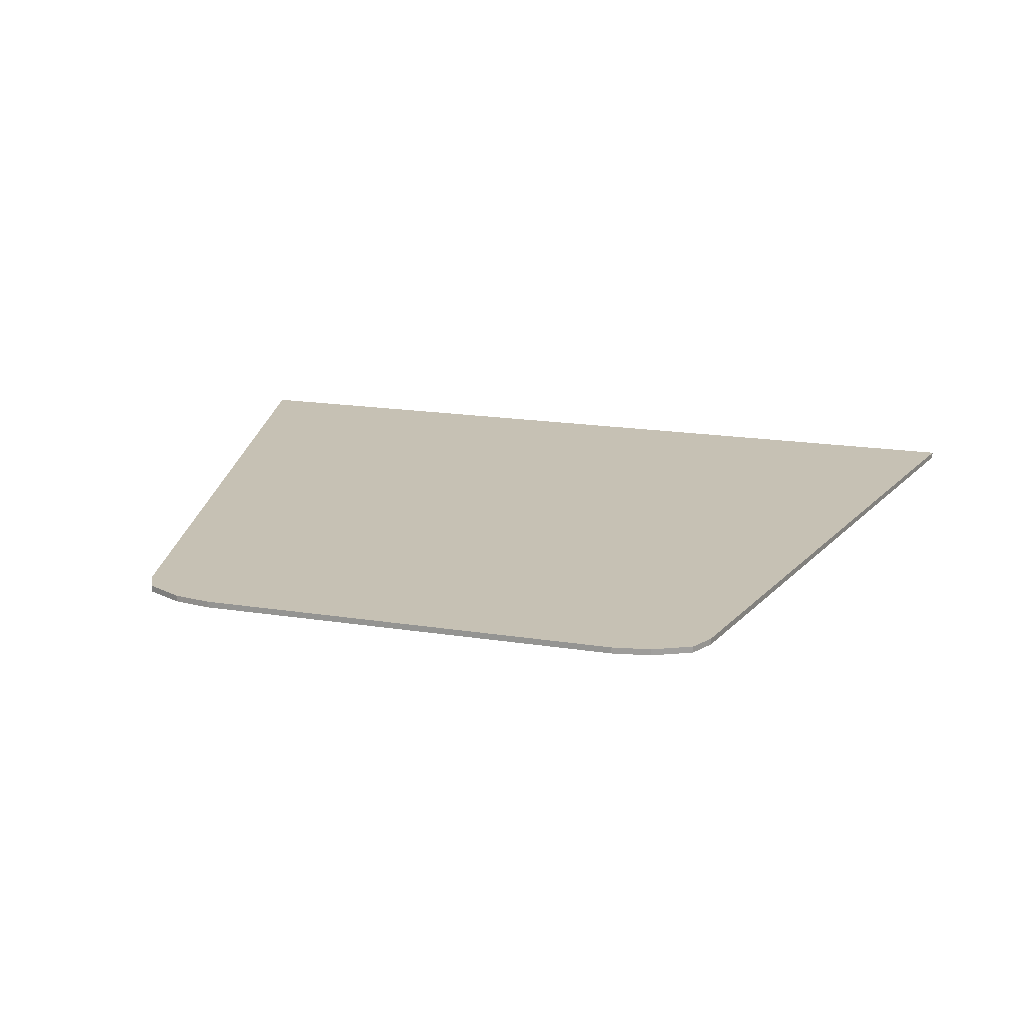
<metadata>
{"format":"obj","ext":"obj","renderer":"f3d","projection":"perspective","resolution":1024,"background":"white","views":[{"elev":18.5,"azim":16.7,"up":"+Y"}]}
</metadata>
<code>
v 0.425 0 0.75
v 0.5 0 0.7375
v -0.5 0 0.7375
v -0.425 0 0.75
v 0.5 0 0.7375
v 0.575 0 0.7
v -0.575 0 0.7
v -0.5 0 0.7375
v 0.575 0 0.7
v 0.6 0 0.65
v -0.6 0 0.65
v -0.575 0 0.7
v 0.6 0 0.65
v 0.9 0 -0.75
v -0.9 0 -0.75
v -0.6 0 0.65
v 0.425 0 0.75
v -0.425 0 0.75
v -0.425 -0.0125 0.75
v 0.425 -0.0125 0.75
v -0.425 0 0.75
v -0.5 0 0.7375
v -0.5 -0.0125 0.7375
v -0.425 -0.0125 0.75
v 0.425 -0.0125 0.75
v 0.5 -0.0125 0.7375
v 0.5 0 0.7375
v 0.425 0 0.75
v -0.5 0 0.7375
v -0.575 0 0.7
v -0.575 -0.0125 0.7
v -0.5 -0.0125 0.7375
v 0.5 -0.0125 0.7375
v 0.575 -0.0125 0.7
v 0.575 0 0.7
v 0.5 0 0.7375
v -0.575 0 0.7
v -0.6 0 0.65
v -0.6 -0.0125 0.65
v -0.575 -0.0125 0.7
v 0.575 -0.0125 0.7
v 0.6 -0.0125 0.65
v 0.6 0 0.65
v 0.575 0 0.7
v -0.9 -0.0125 -0.75
v -0.6 -0.0125 0.65
v -0.6 0 0.65
v -0.9 0 -0.75
v 0.9 0 -0.75
v 0.6 0 0.65
v 0.6 -0.0125 0.65
v 0.9 -0.0125 -0.75
v -0.9 0 -0.75
v 0.9 0 -0.75
v 0.9 -0.0125 -0.75
v -0.9 -0.0125 -0.75
v 0.4 -0.0125 0.45
v 0.3945 -0.0125 0.4375
v 0.4 -0.0125 0.25
v 0.4055 -0.0125 0.4375
v 0.4 -0.0125 0.25
v 0.3945 -0.0125 0.4375
v 0.3812 -0.0125 0.425
v 0.4 -0.0125 0.25
v 0.3812 -0.0125 0.425
v 0.3602 -0.0125 0.4125
v 0.4 -0.0125 0.25
v 0.3602 -0.0125 0.4125
v 0.3312 -0.0125 0.4
v 0.4 -0.0125 0.25
v 0.3312 -0.0125 0.4
v 0.2945 -0.0125 0.3875
v 0.4 -0.0125 0.25
v 0.2945 -0.0125 0.3875
v 0.25 -0.0125 0.375
v 0.2563 -0.0125 0.3625
v 0.4188 -0.0125 0.425
v 0.4055 -0.0125 0.4375
v 0.4 -0.0125 0.25
v 0.4398 -0.0125 0.4125
v 0.4188 -0.0125 0.425
v 0.4 -0.0125 0.25
v 0.4688 -0.0125 0.4
v 0.4398 -0.0125 0.4125
v 0.4 -0.0125 0.25
v 0.5055 -0.0125 0.3875
v 0.4688 -0.0125 0.4
v 0.4 -0.0125 0.25
v 0.55 -0.0125 0.375
v 0.5055 -0.0125 0.3875
v 0.4 -0.0125 0.25
v 0.5437 -0.0125 0.3625
v 0.4 -0.0125 0.25
v 0.2563 -0.0125 0.3625
v 0.2617 -0.0125 0.35
v 0.4 -0.0125 0.25
v 0.2617 -0.0125 0.35
v 0.2661 -0.0125 0.3375
v 0.4 -0.0125 0.25
v 0.2661 -0.0125 0.3375
v 0.2697 -0.0125 0.325
v 0.4 -0.0125 0.25
v 0.2697 -0.0125 0.325
v 0.2724 -0.0125 0.3125
v 0.4 -0.0125 0.25
v 0.2724 -0.0125 0.3125
v 0.2742 -0.0125 0.3
v 0.4 -0.0125 0.25
v 0.2742 -0.0125 0.3
v 0.275 -0.0125 0.2875
v 0.4 -0.0125 0.25
v 0.275 -0.0125 0.2875
v 0.275 -0.0125 0.275
v 0.4 -0.0125 0.25
v 0.275 -0.0125 0.275
v 0.2741 -0.0125 0.2625
v 0.4 -0.0125 0.25
v 0.2741 -0.0125 0.2625
v 0.2722 -0.0125 0.25
v 0.4 -0.0125 0.25
v 0.2722 -0.0125 0.25
v 0.2695 -0.0125 0.2375
v 0.4 -0.0125 0.25
v 0.2695 -0.0125 0.2375
v 0.2658 -0.0125 0.225
v 0.4 -0.0125 0.25
v 0.2658 -0.0125 0.225
v 0.2613 -0.0125 0.2125
v 0.4 -0.0125 0.25
v 0.2613 -0.0125 0.2125
v 0.2558 -0.0125 0.2
v 0.4 -0.0125 0.25
v 0.2558 -0.0125 0.2
v 0.2495 -0.0125 0.1875
v 0.4 -0.0125 0.25
v 0.2495 -0.0125 0.1875
v 0.2422 -0.0125 0.175
v 0.4 -0.0125 0.25
v 0.2422 -0.0125 0.175
v 0.225 -0.0125 0.15
v 0.275 -0.0125 0.101
v 0.5383 -0.0125 0.35
v 0.5437 -0.0125 0.3625
v 0.4 -0.0125 0.25
v 0.5339 -0.0125 0.3375
v 0.5383 -0.0125 0.35
v 0.4 -0.0125 0.25
v 0.5303 -0.0125 0.325
v 0.5339 -0.0125 0.3375
v 0.4 -0.0125 0.25
v 0.5276 -0.0125 0.3125
v 0.5303 -0.0125 0.325
v 0.4 -0.0125 0.25
v 0.5258 -0.0125 0.3
v 0.5276 -0.0125 0.3125
v 0.4 -0.0125 0.25
v 0.525 -0.0125 0.2875
v 0.5258 -0.0125 0.3
v 0.4 -0.0125 0.25
v 0.525 -0.0125 0.275
v 0.525 -0.0125 0.2875
v 0.4 -0.0125 0.25
v 0.5259 -0.0125 0.2625
v 0.525 -0.0125 0.275
v 0.4 -0.0125 0.25
v 0.5278 -0.0125 0.25
v 0.5259 -0.0125 0.2625
v 0.4 -0.0125 0.25
v 0.5305 -0.0125 0.2375
v 0.5278 -0.0125 0.25
v 0.4 -0.0125 0.25
v 0.5342 -0.0125 0.225
v 0.5305 -0.0125 0.2375
v 0.4 -0.0125 0.25
v 0.5387 -0.0125 0.2125
v 0.5342 -0.0125 0.225
v 0.4 -0.0125 0.25
v 0.5442 -0.0125 0.2
v 0.5387 -0.0125 0.2125
v 0.4 -0.0125 0.25
v 0.5505 -0.0125 0.1875
v 0.5442 -0.0125 0.2
v 0.4 -0.0125 0.25
v 0.5578 -0.0125 0.175
v 0.5505 -0.0125 0.1875
v 0.4 -0.0125 0.25
v 0.575 -0.0125 0.15
v 0.5578 -0.0125 0.175
v 0.4 -0.0125 0.25
v 0.525 -0.0125 0.101
v 0.475 -0.0125 0.06836
v 0.525 -0.0125 0.101
v 0.4 -0.0125 0.25
v 0.425 -0.0125 0.05204
v 0.375 -0.0125 0.05204
v 0.425 -0.0125 0.05204
v 0.4 -0.0125 0.25
v 0.325 -0.0125 0.06836
v 0.275 -0.0125 0.101
v 0.325 -0.0125 0.06836
v 0.4 -0.0125 0.25
v 0.3945 -0.0125 0.4375
v 0.4 -0.0125 0.45
v 0.225 -0.0125 0.45
v 0.3812 -0.0125 0.425
v 0.3602 -0.0125 0.4125
v 0.3812 -0.0125 0.425
v 0.225 -0.0125 0.45
v 0.3312 -0.0125 0.4
v 0.2945 -0.0125 0.3875
v 0.3312 -0.0125 0.4
v 0.225 -0.0125 0.45
v 0.25 -0.0125 0.375
v 0.2563 -0.0125 0.3625
v 0.25 -0.0125 0.375
v 0.225 -0.0125 0.15
v 0.2617 -0.0125 0.35
v 0.2661 -0.0125 0.3375
v 0.2617 -0.0125 0.35
v 0.225 -0.0125 0.15
v 0.2697 -0.0125 0.325
v 0.2724 -0.0125 0.3125
v 0.2697 -0.0125 0.325
v 0.225 -0.0125 0.15
v 0.2742 -0.0125 0.3
v 0.275 -0.0125 0.2875
v 0.2742 -0.0125 0.3
v 0.225 -0.0125 0.15
v 0.275 -0.0125 0.275
v 0.2741 -0.0125 0.2625
v 0.275 -0.0125 0.275
v 0.225 -0.0125 0.15
v 0.2722 -0.0125 0.25
v 0.2695 -0.0125 0.2375
v 0.2722 -0.0125 0.25
v 0.225 -0.0125 0.15
v 0.2658 -0.0125 0.225
v 0.2613 -0.0125 0.2125
v 0.2658 -0.0125 0.225
v 0.225 -0.0125 0.15
v 0.2558 -0.0125 0.2
v 0.2495 -0.0125 0.1875
v 0.2558 -0.0125 0.2
v 0.225 -0.0125 0.15
v 0.2422 -0.0125 0.175
v 0.225 -0.0125 0.05
v 0.375 -0.0125 0.05204
v 0.325 -0.0125 0.06836
v 0.225 -0.0125 0.05
v 0.325 -0.0125 0.06836
v 0.275 -0.0125 0.101
v 0.225 -0.0125 0.05
v 0.275 -0.0125 0.101
v 0.225 -0.0125 0.15
v 0.225 -0.0125 0.15
v 0.25 -0.0125 0.375
v 0.225 -0.0125 0.45
v 0.375 -0.0125 0.05204
v 0.225 -0.0125 0.05
v 0.4 -0.0125 0.05
v 0.575 -0.0125 0.45
v 0.4 -0.0125 0.45
v 0.4055 -0.0125 0.4375
v 0.4188 -0.0125 0.425
v 0.575 -0.0125 0.45
v 0.4188 -0.0125 0.425
v 0.4398 -0.0125 0.4125
v 0.4688 -0.0125 0.4
v 0.575 -0.0125 0.45
v 0.4688 -0.0125 0.4
v 0.5055 -0.0125 0.3875
v 0.55 -0.0125 0.375
v 0.575 -0.0125 0.15
v 0.55 -0.0125 0.375
v 0.5437 -0.0125 0.3625
v 0.5383 -0.0125 0.35
v 0.575 -0.0125 0.15
v 0.5383 -0.0125 0.35
v 0.5339 -0.0125 0.3375
v 0.5303 -0.0125 0.325
v 0.575 -0.0125 0.15
v 0.5303 -0.0125 0.325
v 0.5276 -0.0125 0.3125
v 0.5258 -0.0125 0.3
v 0.575 -0.0125 0.15
v 0.5258 -0.0125 0.3
v 0.525 -0.0125 0.2875
v 0.525 -0.0125 0.275
v 0.575 -0.0125 0.15
v 0.525 -0.0125 0.275
v 0.5259 -0.0125 0.2625
v 0.5278 -0.0125 0.25
v 0.575 -0.0125 0.15
v 0.5278 -0.0125 0.25
v 0.5305 -0.0125 0.2375
v 0.5342 -0.0125 0.225
v 0.575 -0.0125 0.15
v 0.5342 -0.0125 0.225
v 0.5387 -0.0125 0.2125
v 0.5442 -0.0125 0.2
v 0.575 -0.0125 0.15
v 0.5442 -0.0125 0.2
v 0.5505 -0.0125 0.1875
v 0.5578 -0.0125 0.175
v 0.475 -0.0125 0.06836
v 0.425 -0.0125 0.05204
v 0.575 -0.0125 0.05
v 0.525 -0.0125 0.101
v 0.475 -0.0125 0.06836
v 0.575 -0.0125 0.05
v 0.575 -0.0125 0.15
v 0.525 -0.0125 0.101
v 0.575 -0.0125 0.05
v 0.575 -0.0125 0.45
v 0.55 -0.0125 0.375
v 0.575 -0.0125 0.15
v 0.375 -0.0125 0.05204
v 0.4 -0.0125 0.05
v 0.575 -0.0125 0.05
v 0.425 -0.0125 0.05204
v 0 -0.0125 -0.55
v 0.075 -0.0125 -0.55
v 0.05303 -0.0125 -0.497
v 0 -0.0125 -0.55
v 0.05303 -0.0125 -0.497
v 0 -0.0125 -0.475
v 0 -0.0125 -0.55
v 0 -0.0125 -0.475
v -0.05303 -0.0125 -0.497
v 0 -0.0125 -0.55
v -0.05303 -0.0125 -0.497
v -0.075 -0.0125 -0.55
v 0 -0.0125 -0.55
v -0.075 -0.0125 -0.55
v -0.05303 -0.0125 -0.603
v 0 -0.0125 -0.55
v -0.05303 -0.0125 -0.603
v 0 -0.0125 -0.625
v 0 -0.0125 -0.55
v 0 -0.0125 -0.625
v 0.05303 -0.0125 -0.603
v 0 -0.0125 -0.55
v 0.05303 -0.0125 -0.603
v 0.075 -0.0125 -0.55
v 0 -0.0125 -0.275
v 0.075 -0.0125 -0.275
v 0.05303 -0.0125 -0.222
v 0 -0.0125 -0.275
v 0.05303 -0.0125 -0.222
v 0 -0.0125 -0.2
v 0 -0.0125 -0.275
v 0 -0.0125 -0.2
v -0.05303 -0.0125 -0.222
v 0 -0.0125 -0.275
v -0.05303 -0.0125 -0.222
v -0.075 -0.0125 -0.275
v 0 -0.0125 -0.275
v -0.075 -0.0125 -0.275
v -0.05303 -0.0125 -0.328
v 0 -0.0125 -0.275
v -0.05303 -0.0125 -0.328
v 0 -0.0125 -0.35
v 0 -0.0125 -0.275
v 0 -0.0125 -0.35
v 0.05303 -0.0125 -0.328
v 0 -0.0125 -0.275
v 0.05303 -0.0125 -0.328
v 0.075 -0.0125 -0.275
v 0 -0.0125 0
v 0.075 -0.0125 0
v 0.05303 -0.0125 0.05303
v 0 -0.0125 0
v 0.05303 -0.0125 0.05303
v 0 -0.0125 0.075
v 0 -0.0125 0
v 0 -0.0125 0.075
v -0.05303 -0.0125 0.05303
v 0 -0.0125 0
v -0.05303 -0.0125 0.05303
v -0.075 -0.0125 0
v 0 -0.0125 0
v -0.075 -0.0125 0
v -0.05303 -0.0125 -0.05303
v 0 -0.0125 0
v -0.05303 -0.0125 -0.05303
v 0 -0.0125 -0.075
v 0 -0.0125 0
v 0 -0.0125 -0.075
v 0.05303 -0.0125 -0.05303
v 0 -0.0125 0
v 0.05303 -0.0125 -0.05303
v 0.075 -0.0125 0
v 0 -0.0125 0.275
v 0.075 -0.0125 0.275
v 0.05303 -0.0125 0.328
v 0 -0.0125 0.275
v 0.05303 -0.0125 0.328
v 0 -0.0125 0.35
v 0 -0.0125 0.275
v 0 -0.0125 0.35
v -0.05303 -0.0125 0.328
v 0 -0.0125 0.275
v -0.05303 -0.0125 0.328
v -0.075 -0.0125 0.275
v 0 -0.0125 0.275
v -0.075 -0.0125 0.275
v -0.05303 -0.0125 0.222
v 0 -0.0125 0.275
v -0.05303 -0.0125 0.222
v 0 -0.0125 0.2
v 0 -0.0125 0.275
v 0 -0.0125 0.2
v 0.05303 -0.0125 0.222
v 0 -0.0125 0.275
v 0.05303 -0.0125 0.222
v 0.075 -0.0125 0.275
v 0 -0.0125 0.55
v 0.075 -0.0125 0.55
v 0.05303 -0.0125 0.603
v 0 -0.0125 0.55
v 0.05303 -0.0125 0.603
v 0 -0.0125 0.625
v 0 -0.0125 0.55
v 0 -0.0125 0.625
v -0.05303 -0.0125 0.603
v 0 -0.0125 0.55
v -0.05303 -0.0125 0.603
v -0.075 -0.0125 0.55
v 0 -0.0125 0.55
v -0.075 -0.0125 0.55
v -0.05303 -0.0125 0.497
v 0 -0.0125 0.55
v -0.05303 -0.0125 0.497
v 0 -0.0125 0.475
v 0 -0.0125 0.55
v 0 -0.0125 0.475
v 0.05303 -0.0125 0.497
v 0 -0.0125 0.55
v 0.05303 -0.0125 0.497
v 0.075 -0.0125 0.55
v 0.075 -0.0125 -0.475
v 0.05303 -0.0125 -0.497
v 0.075 -0.0125 -0.55
v 0.075 -0.0125 -0.475
v 0 -0.0125 -0.475
v 0.05303 -0.0125 -0.497
v -0.075 -0.0125 -0.475
v -0.05303 -0.0125 -0.497
v 0 -0.0125 -0.475
v -0.075 -0.0125 -0.475
v -0.075 -0.0125 -0.55
v -0.05303 -0.0125 -0.497
v -0.075 -0.0125 -0.625
v -0.05303 -0.0125 -0.603
v -0.075 -0.0125 -0.55
v -0.075 -0.0125 -0.625
v 0 -0.0125 -0.625
v -0.05303 -0.0125 -0.603
v 0.075 -0.0125 -0.625
v 0.05303 -0.0125 -0.603
v 0 -0.0125 -0.625
v 0.075 -0.0125 -0.625
v 0.075 -0.0125 -0.55
v 0.05303 -0.0125 -0.603
v 0.075 -0.0125 -0.35
v -0.075 -0.0125 -0.35
v -0.075 -0.0125 -0.475
v 0.075 -0.0125 -0.475
v 0.075 -0.0125 -0.2
v 0.05303 -0.0125 -0.222
v 0.075 -0.0125 -0.275
v 0.075 -0.0125 -0.2
v 0 -0.0125 -0.2
v 0.05303 -0.0125 -0.222
v -0.075 -0.0125 -0.2
v -0.05303 -0.0125 -0.222
v 0 -0.0125 -0.2
v -0.075 -0.0125 -0.2
v -0.075 -0.0125 -0.275
v -0.05303 -0.0125 -0.222
v -0.075 -0.0125 -0.35
v -0.05303 -0.0125 -0.328
v -0.075 -0.0125 -0.275
v -0.075 -0.0125 -0.35
v 0 -0.0125 -0.35
v -0.05303 -0.0125 -0.328
v 0.075 -0.0125 -0.35
v 0.05303 -0.0125 -0.328
v 0 -0.0125 -0.35
v 0.075 -0.0125 -0.35
v 0.075 -0.0125 -0.275
v 0.05303 -0.0125 -0.328
v 0.075 -0.0125 -0.075
v -0.075 -0.0125 -0.075
v -0.075 -0.0125 -0.2
v 0.075 -0.0125 -0.2
v 0.075 -0.0125 0.075
v 0.05303 -0.0125 0.05303
v 0.075 -0.0125 0
v 0.075 -0.0125 0.075
v 0 -0.0125 0.075
v 0.05303 -0.0125 0.05303
v -0.075 -0.0125 0.075
v -0.05303 -0.0125 0.05303
v 0 -0.0125 0.075
v -0.075 -0.0125 0.075
v -0.075 -0.0125 0
v -0.05303 -0.0125 0.05303
v -0.075 -0.0125 -0.075
v -0.05303 -0.0125 -0.05303
v -0.075 -0.0125 0
v -0.075 -0.0125 -0.075
v 0 -0.0125 -0.075
v -0.05303 -0.0125 -0.05303
v 0.075 -0.0125 -0.075
v 0.05303 -0.0125 -0.05303
v 0 -0.0125 -0.075
v 0.075 -0.0125 -0.075
v 0.075 -0.0125 0
v 0.05303 -0.0125 -0.05303
v 0.075 -0.0125 0.2
v -0.075 -0.0125 0.2
v -0.075 -0.0125 0.075
v 0.075 -0.0125 0.075
v 0.075 -0.0125 0.35
v 0.05303 -0.0125 0.328
v 0.075 -0.0125 0.275
v 0.075 -0.0125 0.35
v 0 -0.0125 0.35
v 0.05303 -0.0125 0.328
v -0.075 -0.0125 0.35
v -0.05303 -0.0125 0.328
v 0 -0.0125 0.35
v -0.075 -0.0125 0.35
v -0.075 -0.0125 0.275
v -0.05303 -0.0125 0.328
v -0.075 -0.0125 0.2
v -0.05303 -0.0125 0.222
v -0.075 -0.0125 0.275
v -0.075 -0.0125 0.2
v 0 -0.0125 0.2
v -0.05303 -0.0125 0.222
v 0.075 -0.0125 0.2
v 0.05303 -0.0125 0.222
v 0 -0.0125 0.2
v 0.075 -0.0125 0.2
v 0.075 -0.0125 0.275
v 0.05303 -0.0125 0.222
v 0.075 -0.0125 0.475
v -0.075 -0.0125 0.475
v -0.075 -0.0125 0.35
v 0.075 -0.0125 0.35
v 0.075 -0.0125 0.625
v 0.05303 -0.0125 0.603
v 0.075 -0.0125 0.55
v 0.075 -0.0125 0.625
v 0 -0.0125 0.625
v 0.05303 -0.0125 0.603
v -0.075 -0.0125 0.625
v -0.05303 -0.0125 0.603
v 0 -0.0125 0.625
v -0.075 -0.0125 0.625
v -0.075 -0.0125 0.55
v -0.05303 -0.0125 0.603
v -0.075 -0.0125 0.475
v -0.05303 -0.0125 0.497
v -0.075 -0.0125 0.55
v -0.075 -0.0125 0.475
v 0 -0.0125 0.475
v -0.05303 -0.0125 0.497
v 0.075 -0.0125 0.475
v 0.05303 -0.0125 0.497
v 0 -0.0125 0.475
v 0.075 -0.0125 0.475
v 0.075 -0.0125 0.55
v 0.05303 -0.0125 0.497
v 0.425 -0.0125 0.75
v -0.425 -0.0125 0.75
v -0.075 -0.0125 0.625
v 0.075 -0.0125 0.625
v 0.425 -0.0125 0.75
v 0.075 -0.0125 0.625
v 0.075 -0.0125 0.475
v 0.5 -0.0125 0.7375
v 0.5 -0.0125 0.7375
v 0.075 -0.0125 0.475
v 0.6 -0.0125 0.65
v 0.575 -0.0125 0.7
v 0.6 -0.0125 0.65
v 0.075 -0.0125 0.475
v 0.225 -0.0125 0.45
v 0.575 -0.0125 0.45
v 0.6 -0.0125 0.65
v 0.575 -0.0125 0.45
v 0.575 -0.0125 0.05
v 0.9 -0.0125 -0.75
v 0.225 -0.0125 0.45
v 0.075 -0.0125 0.475
v 0.075 -0.0125 0.35
v 0.225 -0.0125 0.45
v 0.075 -0.0125 0.35
v 0.075 -0.0125 0.2
v 0.225 -0.0125 0.45
v 0.075 -0.0125 0.2
v 0.075 -0.0125 0.075
v 0.225 -0.0125 0.45
v 0.075 -0.0125 0.075
v 0.075 -0.0125 -0.075
v 0.225 -0.0125 0.05
v 0.9 -0.0125 -0.75
v 0.575 -0.0125 0.05
v 0.225 -0.0125 0.05
v 0.075 -0.0125 -0.075
v 0.9 -0.0125 -0.75
v 0.075 -0.0125 -0.075
v 0.075 -0.0125 -0.2
v 0.9 -0.0125 -0.75
v 0.075 -0.0125 -0.2
v 0.075 -0.0125 -0.35
v 0.9 -0.0125 -0.75
v 0.075 -0.0125 -0.35
v 0.075 -0.0125 -0.475
v 0.9 -0.0125 -0.75
v 0.075 -0.0125 -0.475
v 0.075 -0.0125 -0.625
v 0.9 -0.0125 -0.75
v 0.075 -0.0125 -0.625
v -0.075 -0.0125 -0.625
v -0.9 -0.0125 -0.75
v -0.075 -0.0125 0.625
v -0.425 -0.0125 0.75
v -0.5 -0.0125 0.7375
v -0.075 -0.0125 0.475
v -0.075 -0.0125 0.475
v -0.5 -0.0125 0.7375
v -0.575 -0.0125 0.7
v -0.6 -0.0125 0.65
v -0.6 -0.0125 0.65
v -0.075 -0.0125 0.35
v -0.075 -0.0125 0.475
v -0.6 -0.0125 0.65
v -0.075 -0.0125 0.2
v -0.075 -0.0125 0.35
v -0.6 -0.0125 0.65
v -0.075 -0.0125 0.075
v -0.075 -0.0125 0.2
v -0.6 -0.0125 0.65
v -0.9 -0.0125 -0.75
v -0.075 -0.0125 -0.075
v -0.075 -0.0125 0.075
v -0.9 -0.0125 -0.75
v -0.075 -0.0125 -0.2
v -0.075 -0.0125 -0.075
v -0.9 -0.0125 -0.75
v -0.075 -0.0125 -0.35
v -0.075 -0.0125 -0.2
v -0.9 -0.0125 -0.75
v -0.075 -0.0125 -0.475
v -0.075 -0.0125 -0.35
v -0.9 -0.0125 -0.75
v -0.075 -0.0125 -0.625
v -0.075 -0.0125 -0.475
g mesh59324
f 1 2 3
f 3 4 1
f 5 6 7
f 7 8 5
f 9 10 11
f 11 12 9
f 13 14 15
f 15 16 13
f 17 18 19
f 19 20 17
f 21 22 23
f 23 24 21
f 25 26 27
f 27 28 25
f 29 30 31
f 31 32 29
f 33 34 35
f 35 36 33
f 37 38 39
f 39 40 37
f 41 42 43
f 43 44 41
f 45 46 47
f 47 48 45
f 49 50 51
f 51 52 49
f 53 54 55
f 55 56 53
g mesh59326
f 57 58 59
f 59 60 57
f 61 62 63
f 64 65 66
f 67 68 69
f 70 71 72
f 73 74 75
f 75 76 73
f 77 78 79
f 80 81 82
f 83 84 85
f 86 87 88
f 89 90 91
f 91 92 89
f 93 94 95
f 96 97 98
f 99 100 101
f 102 103 104
f 105 106 107
f 108 109 110
f 111 112 113
f 114 115 116
f 117 118 119
f 120 121 122
f 123 124 125
f 126 127 128
f 129 130 131
f 132 133 134
f 135 136 137
f 138 139 140
f 140 141 138
f 142 143 144
f 145 146 147
f 148 149 150
f 151 152 153
f 154 155 156
f 157 158 159
f 160 161 162
f 163 164 165
f 166 167 168
f 169 170 171
f 172 173 174
f 175 176 177
f 178 179 180
f 181 182 183
f 184 185 186
f 187 188 189
f 189 190 187
f 191 192 193
f 193 194 191
f 195 196 197
f 197 198 195
f 199 200 201
f 202 203 204
f 204 205 202
f 206 207 208
f 208 209 206
f 210 211 212
f 212 213 210
f 214 215 216
f 216 217 214
f 218 219 220
f 220 221 218
f 222 223 224
f 224 225 222
f 226 227 228
f 228 229 226
f 230 231 232
f 232 233 230
f 234 235 236
f 236 237 234
f 238 239 240
f 240 241 238
f 242 243 244
f 244 245 242
f 246 247 248
f 249 250 251
f 252 253 254
f 255 256 257
f 258 259 260
f 261 262 263
f 263 264 261
f 265 266 267
f 267 268 265
f 269 270 271
f 271 272 269
f 273 274 275
f 275 276 273
f 277 278 279
f 279 280 277
f 281 282 283
f 283 284 281
f 285 286 287
f 287 288 285
f 289 290 291
f 291 292 289
f 293 294 295
f 295 296 293
f 297 298 299
f 299 300 297
f 301 302 303
f 303 304 301
f 305 306 307
f 308 309 310
f 311 312 313
f 314 315 316
f 317 318 319
f 319 320 317
g mesh59328
f 321 322 323
f 324 325 326
f 327 328 329
f 330 331 332
f 333 334 335
f 336 337 338
f 339 340 341
f 342 343 344
g mesh59330
f 345 346 347
f 348 349 350
f 351 352 353
f 354 355 356
f 357 358 359
f 360 361 362
f 363 364 365
f 366 367 368
g mesh59332
f 369 370 371
f 372 373 374
f 375 376 377
f 378 379 380
f 381 382 383
f 384 385 386
f 387 388 389
f 390 391 392
g mesh59334
f 393 394 395
f 396 397 398
f 399 400 401
f 402 403 404
f 405 406 407
f 408 409 410
f 411 412 413
f 414 415 416
g mesh59336
f 417 418 419
f 420 421 422
f 423 424 425
f 426 427 428
f 429 430 431
f 432 433 434
f 435 436 437
f 438 439 440
g mesh59338
f 441 442 443
f 444 445 446
f 447 448 449
f 450 451 452
f 453 454 455
f 456 457 458
f 459 460 461
f 462 463 464
f 465 466 467
f 467 468 465
g mesh59340
f 469 470 471
f 472 473 474
f 475 476 477
f 478 479 480
f 481 482 483
f 484 485 486
f 487 488 489
f 490 491 492
f 493 494 495
f 495 496 493
g mesh59342
f 497 498 499
f 500 501 502
f 503 504 505
f 506 507 508
f 509 510 511
f 512 513 514
f 515 516 517
f 518 519 520
f 521 522 523
f 523 524 521
g mesh59344
f 525 526 527
f 528 529 530
f 531 532 533
f 534 535 536
f 537 538 539
f 540 541 542
f 543 544 545
f 546 547 548
f 549 550 551
f 551 552 549
g mesh59346
f 553 554 555
f 556 557 558
f 559 560 561
f 562 563 564
f 565 566 567
f 568 569 570
f 571 572 573
f 574 575 576
g mesh59348
f 577 578 579
f 579 580 577
f 581 582 583
f 583 584 581
f 585 586 587
f 587 588 585
f 589 590 591
f 591 592 589
f 593 594 595
f 595 596 593
f 597 598 599
f 600 601 602
f 603 604 605
f 606 607 608
f 608 609 606
f 610 611 612
f 612 613 610
f 614 615 616
f 617 618 619
f 620 621 622
f 623 624 625
f 626 627 628
f 628 629 626
g mesh59349
f 630 631 632
f 632 633 630
f 634 635 636
f 636 637 634
f 638 639 640
f 641 642 643
f 644 645 646
f 647 648 649
f 649 650 647
f 651 652 653
f 654 655 656
f 657 658 659
f 660 661 662

</code>
